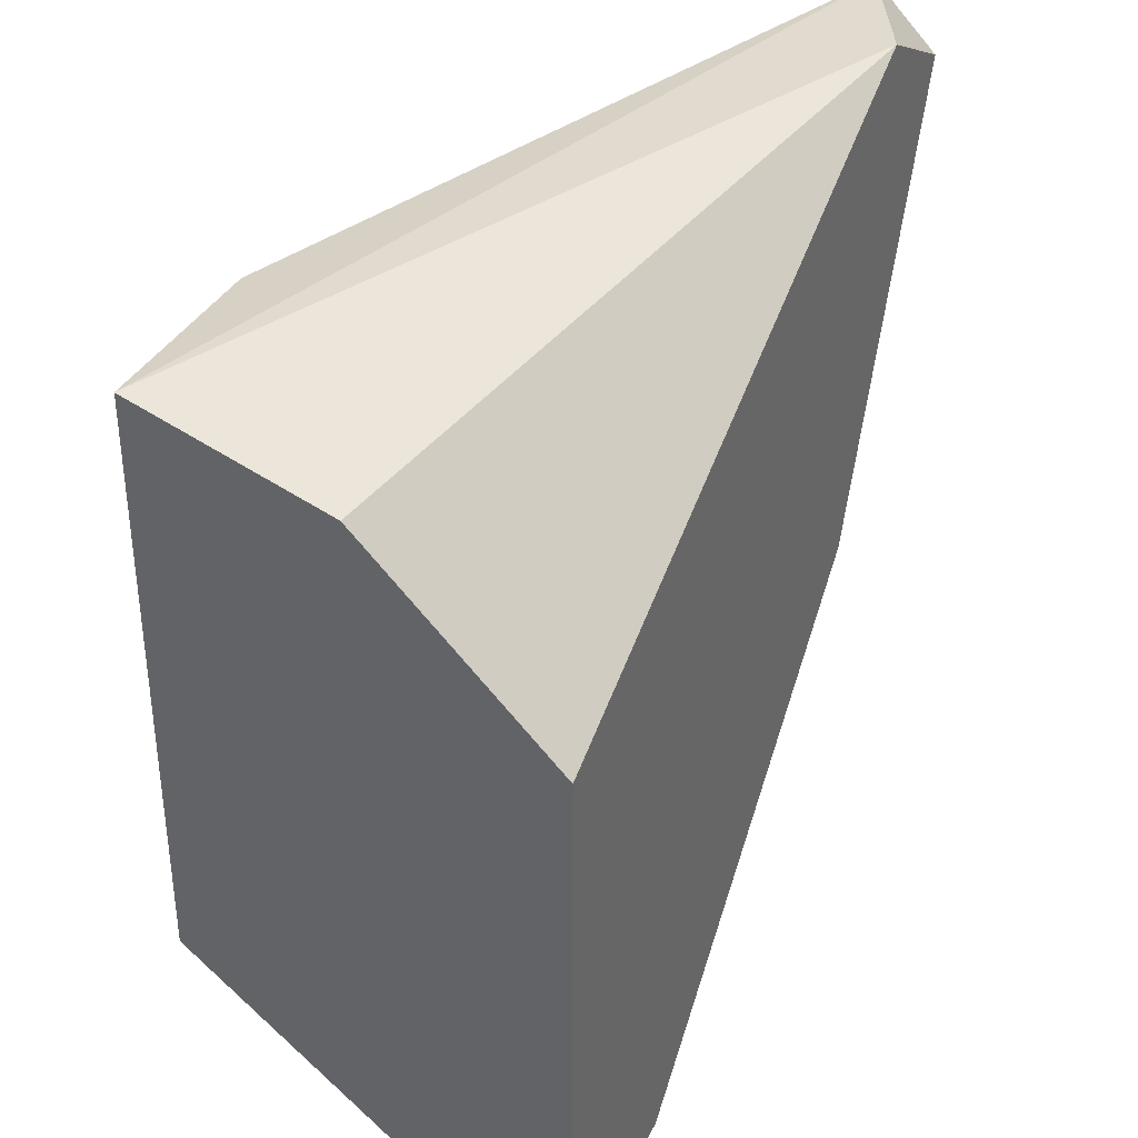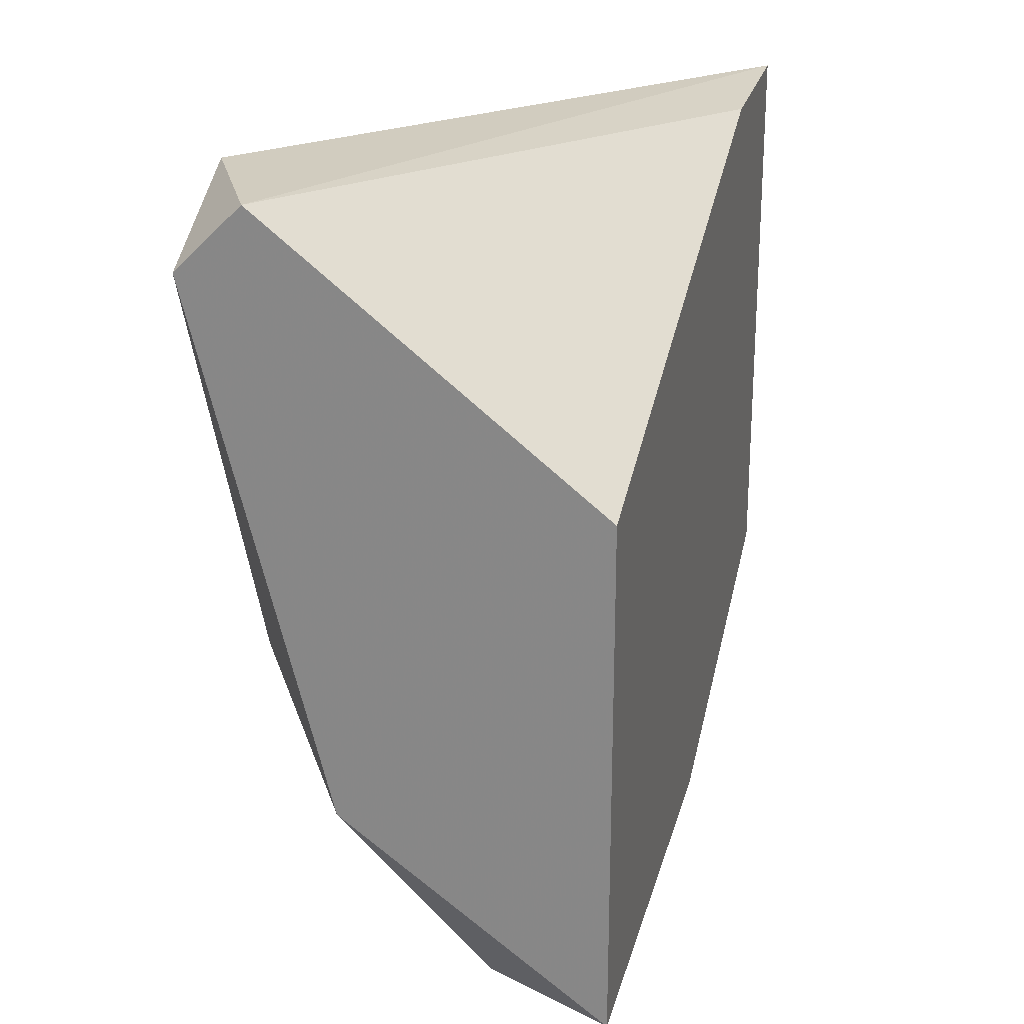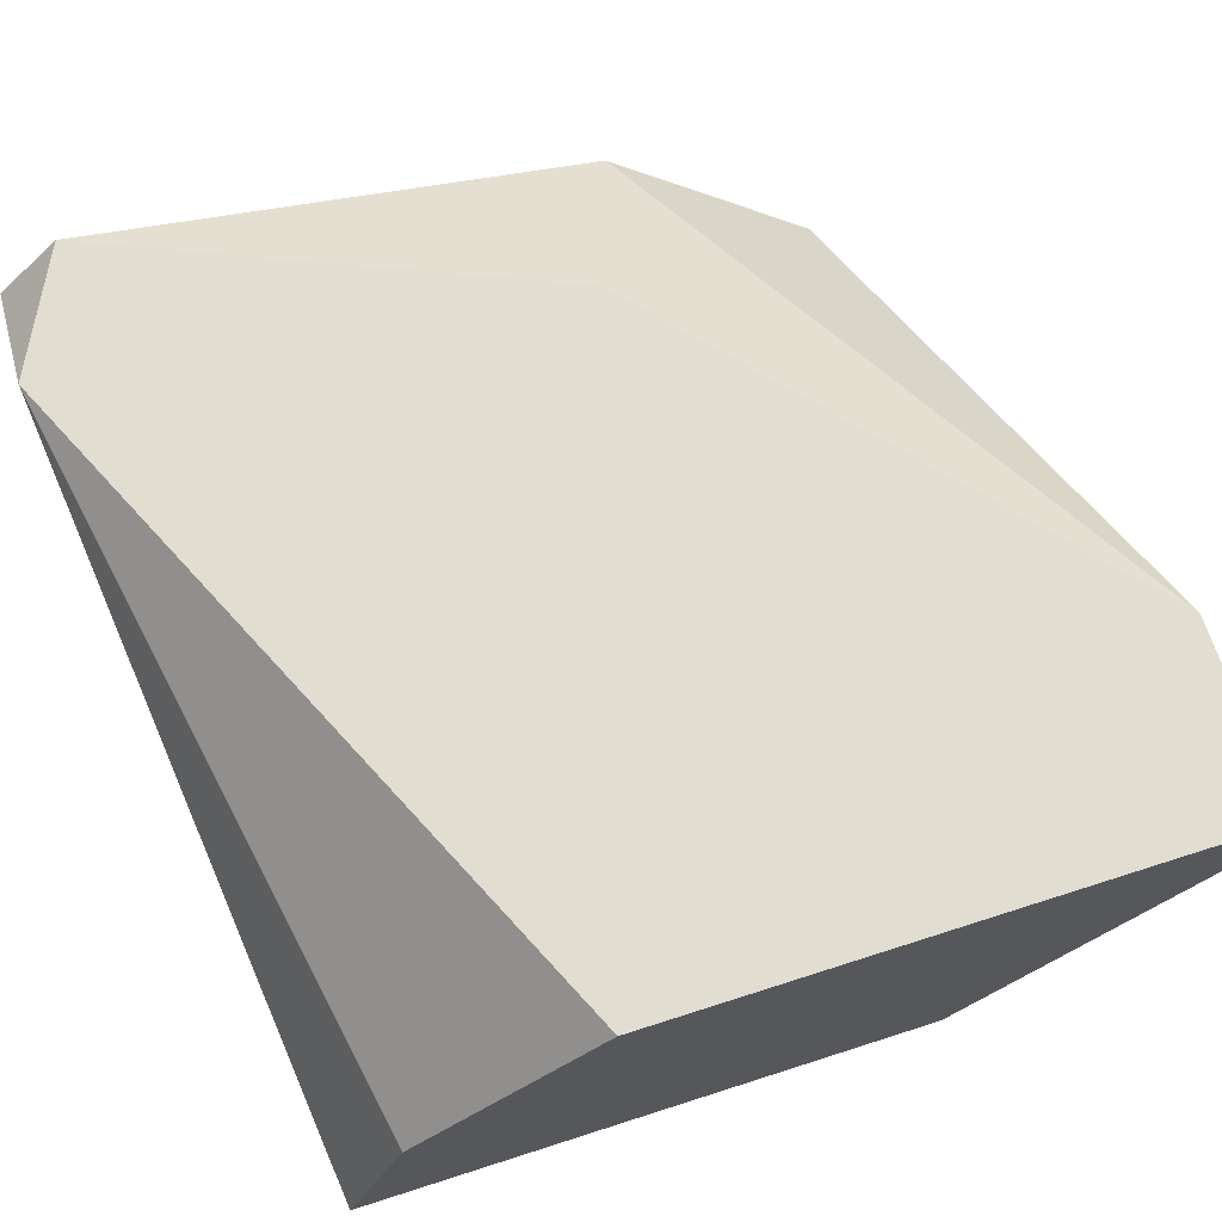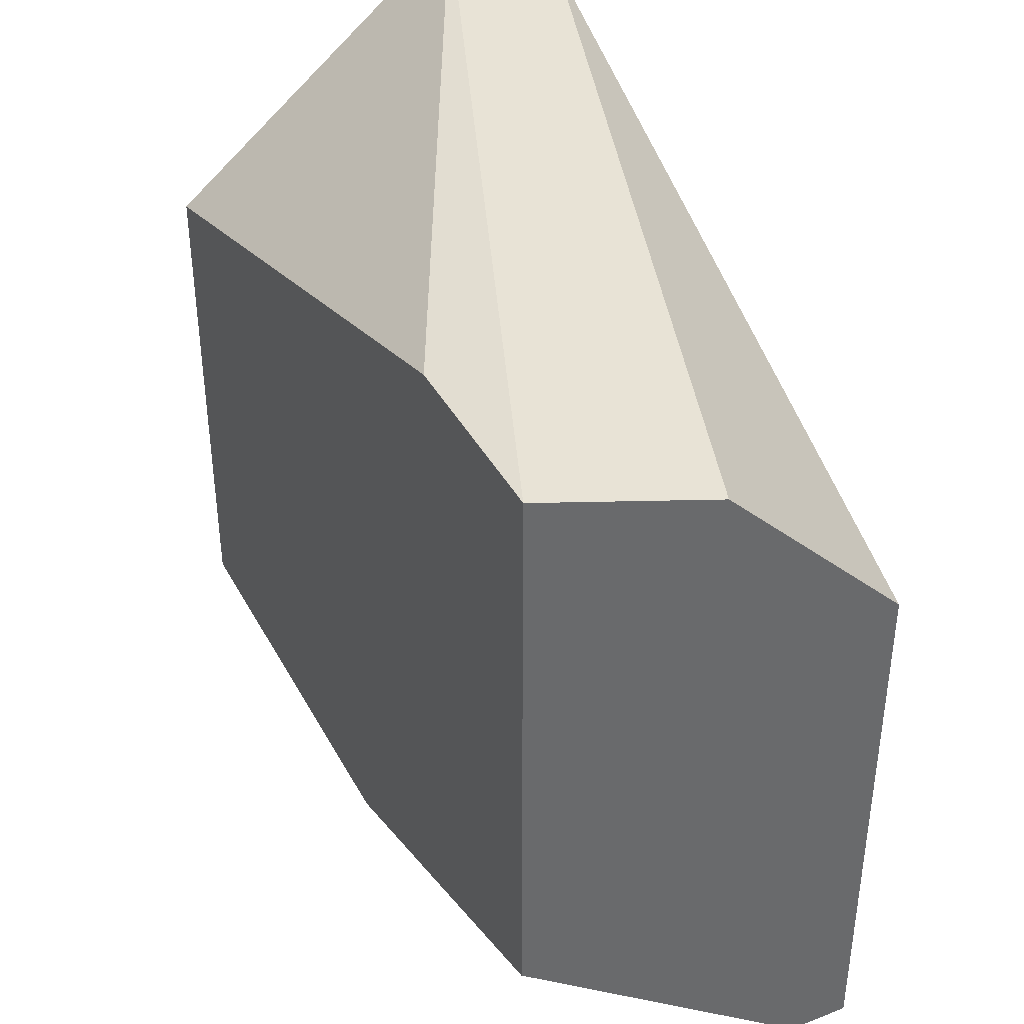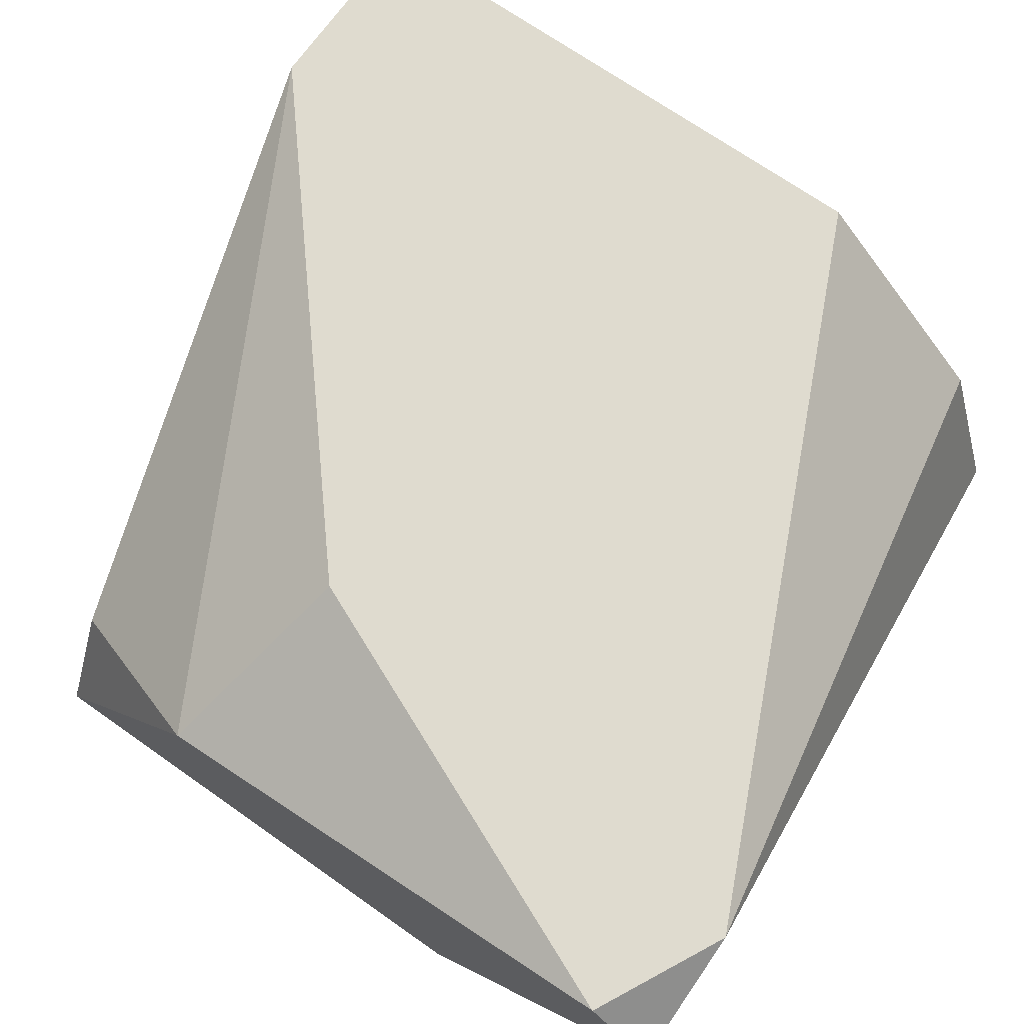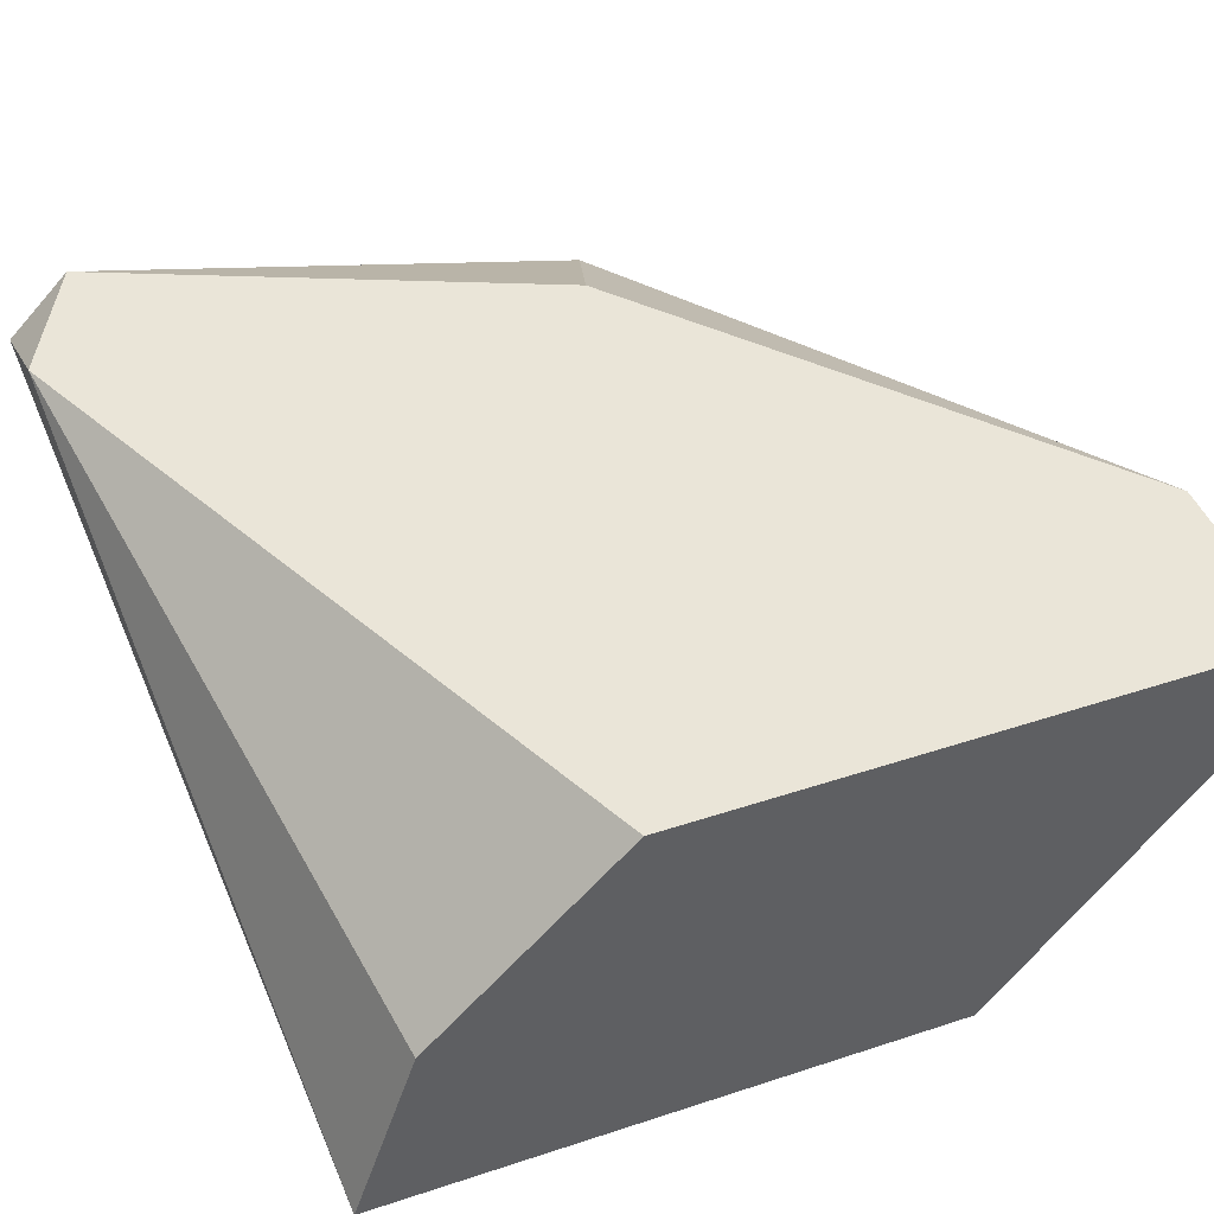
<metadata>
{"format":"obj","ext":"obj","renderer":"f3d","projection":"perspective","resolution":1024,"background":"white","views":[{"elev":36.0,"azim":-65.6,"up":"+Y"},{"elev":24.5,"azim":103.7,"up":"+Y"},{"elev":68.9,"azim":-107.8,"up":"+Z"},{"elev":39.3,"azim":-115.9,"up":"+Y"},{"elev":70.4,"azim":125.1,"up":"+Z"},{"elev":45.3,"azim":-110.8,"up":"+Z"}]}
</metadata>
<code>
v -0.008268 -0.004787 -0.006903
v -0.01075 0.000177 -0.001938
v -0.01944 -0.007272 -0.001938
v -0.01944 0.008865 -0.009386
v -0.007026 0.01011 -0.00318
v -0.007026 -0.004787 -0.009386
v -0.007026 0.005142 -0.009386
v -0.007026 0.008865 -0.001938
v -0.007026 -0.001065 -0.004422
v -0.01571 -0.004787 -0.009386
v -0.009509 0.01011 -0.001938
v -0.02316 -0.002306 -0.009386
v -0.02316 0.007622 -0.005662
v -0.02316 -0.007272 -0.00318
v -0.02316 -0.007272 -0.001938
v -0.02316 0.0039 -0.001938
v -0.02316 0.008865 -0.009386
f 3 6 1
f 14 15 17
f 17 15 16
f 14 17 12
f 17 6 12
f 16 15 2
f 5 6 7
f 6 17 7
f 5 17 11
f 16 2 11
f 6 5 9
f 9 2 3
f 15 14 3
f 14 6 3
f 2 15 3
f 6 14 10
f 14 12 10
f 12 6 10
f 17 16 13
f 11 17 13
f 16 11 13
f 5 11 8
f 11 2 8
f 9 5 8
f 2 9 8
f 17 5 4
f 5 7 4
f 7 17 4
f 6 9 1
f 9 3 1

</code>
